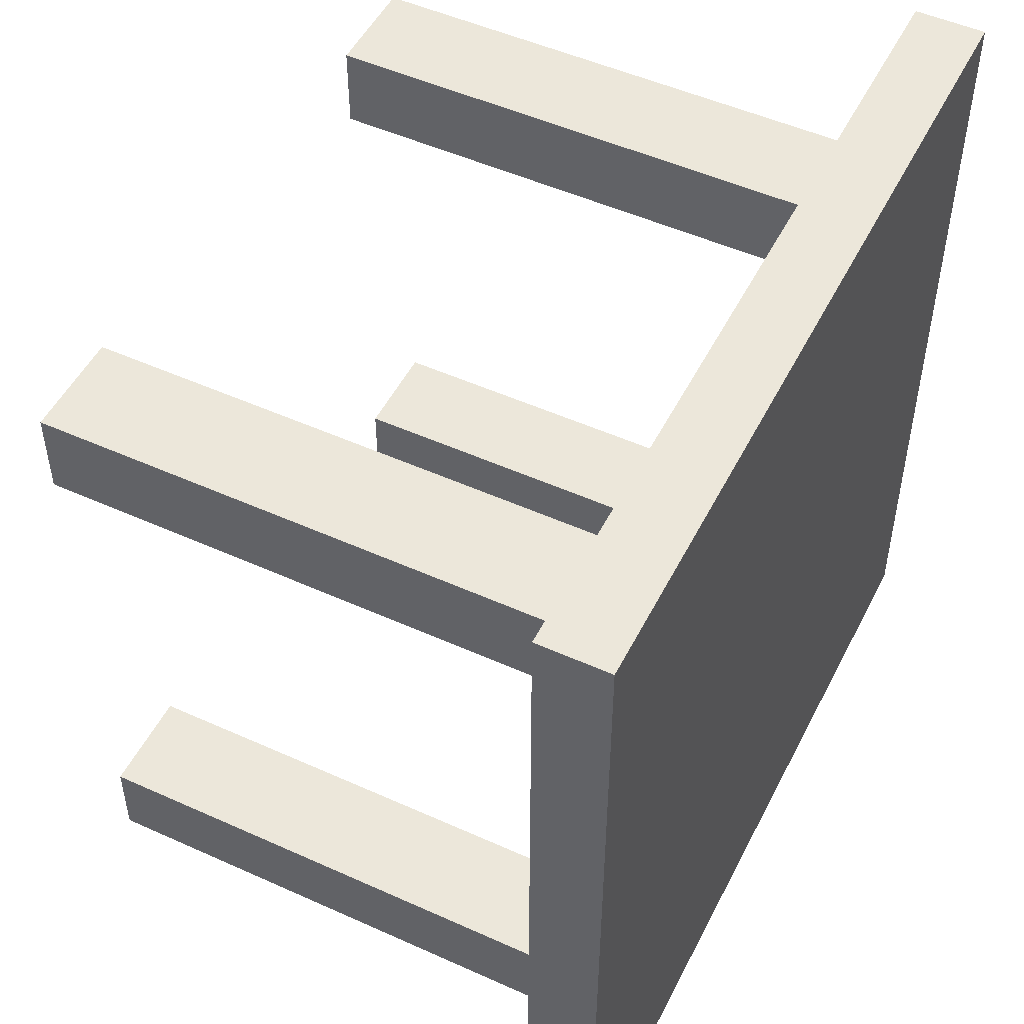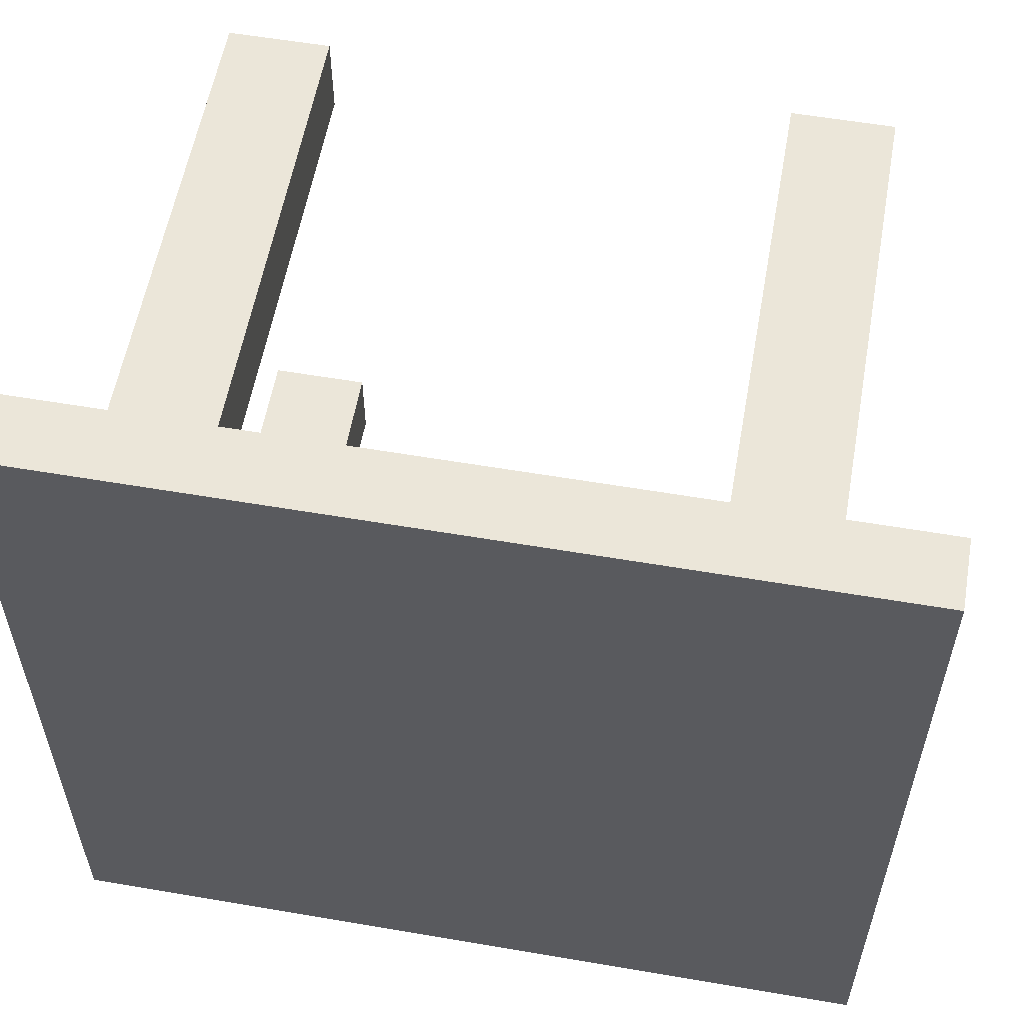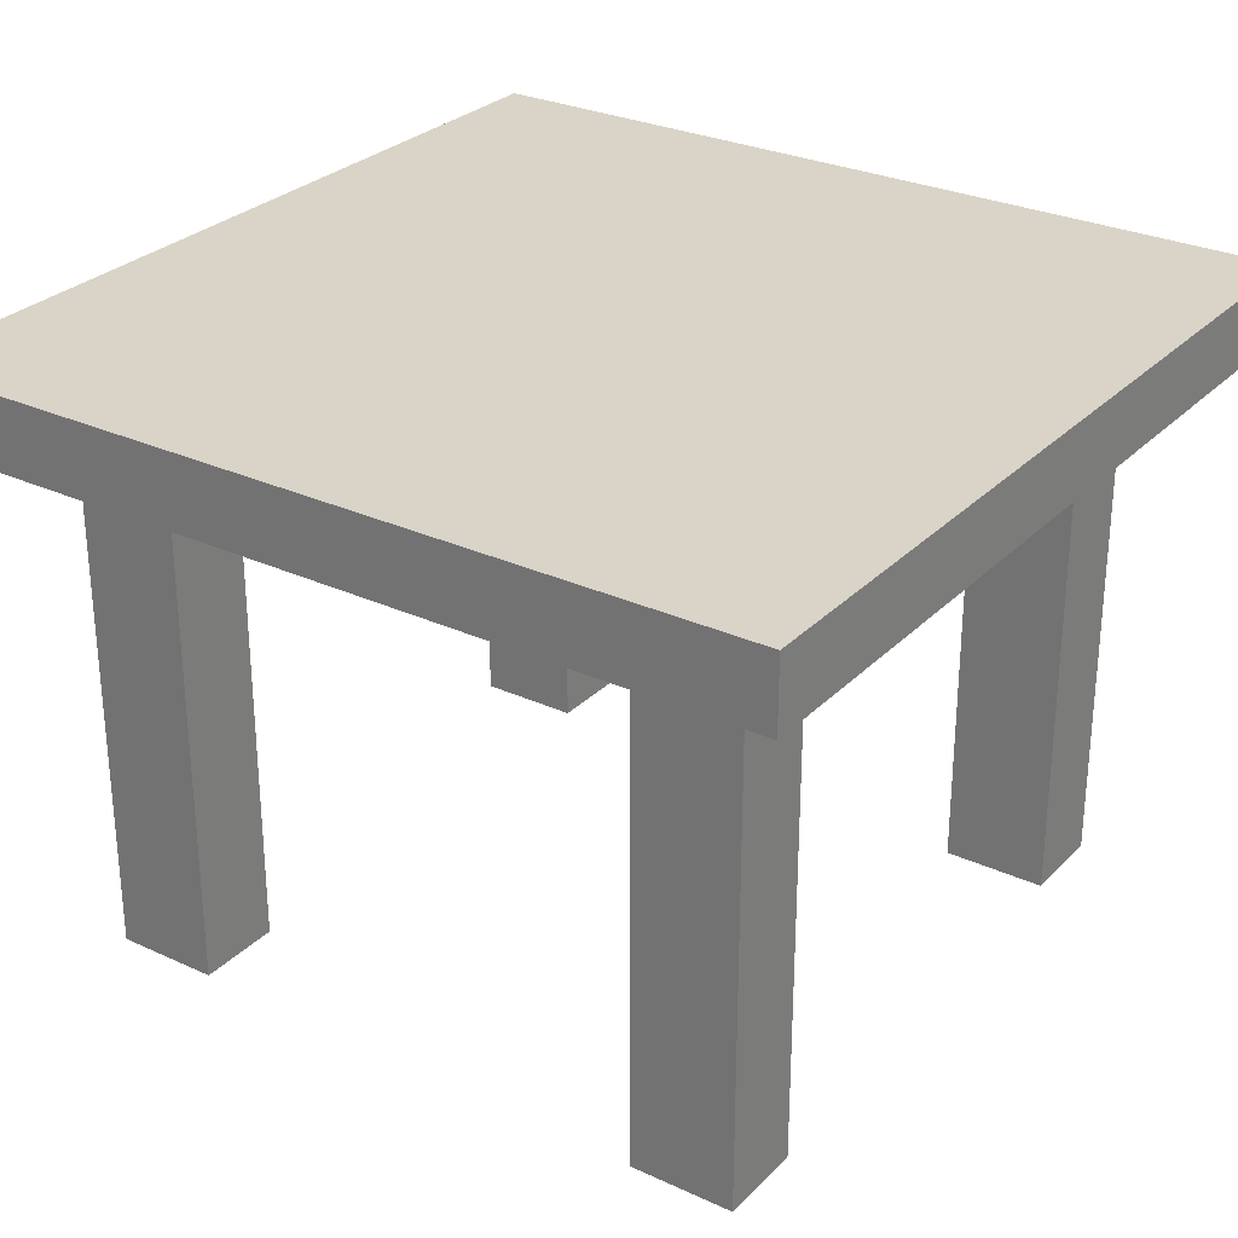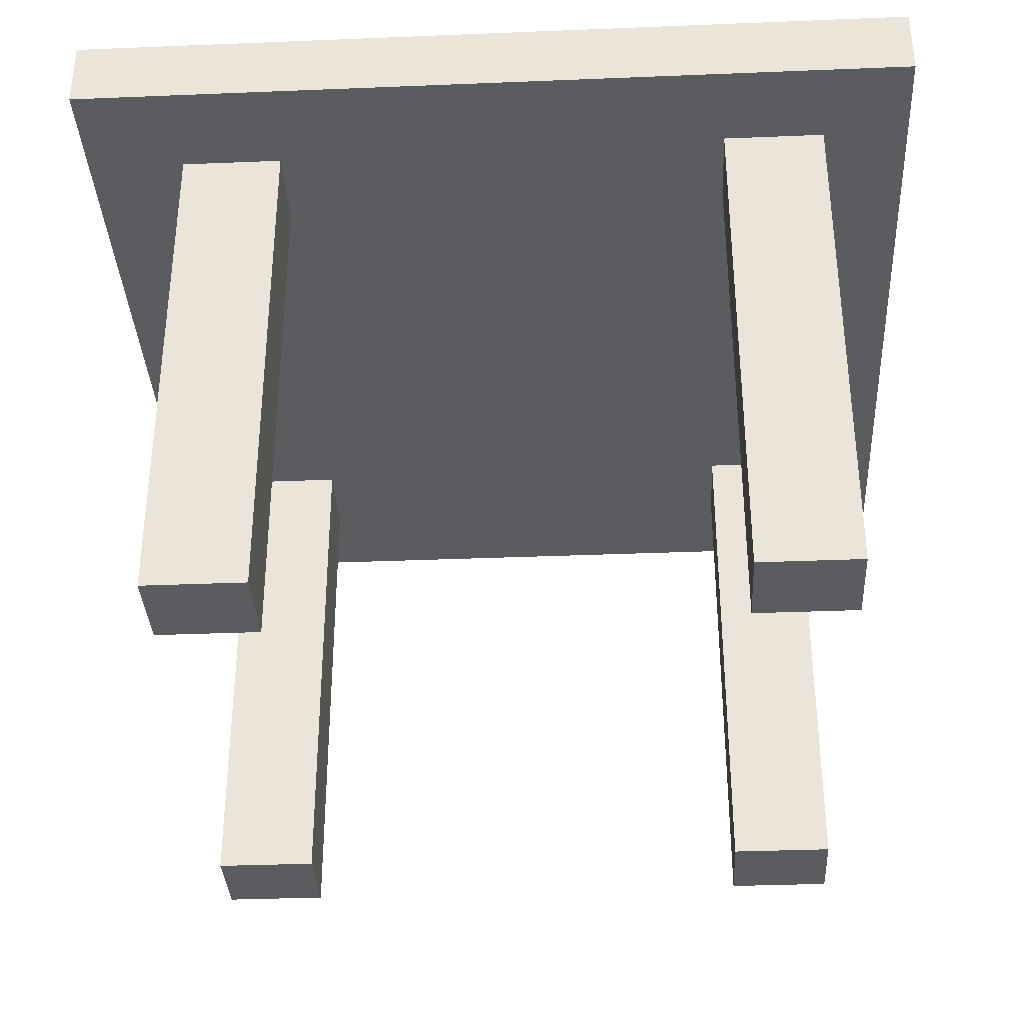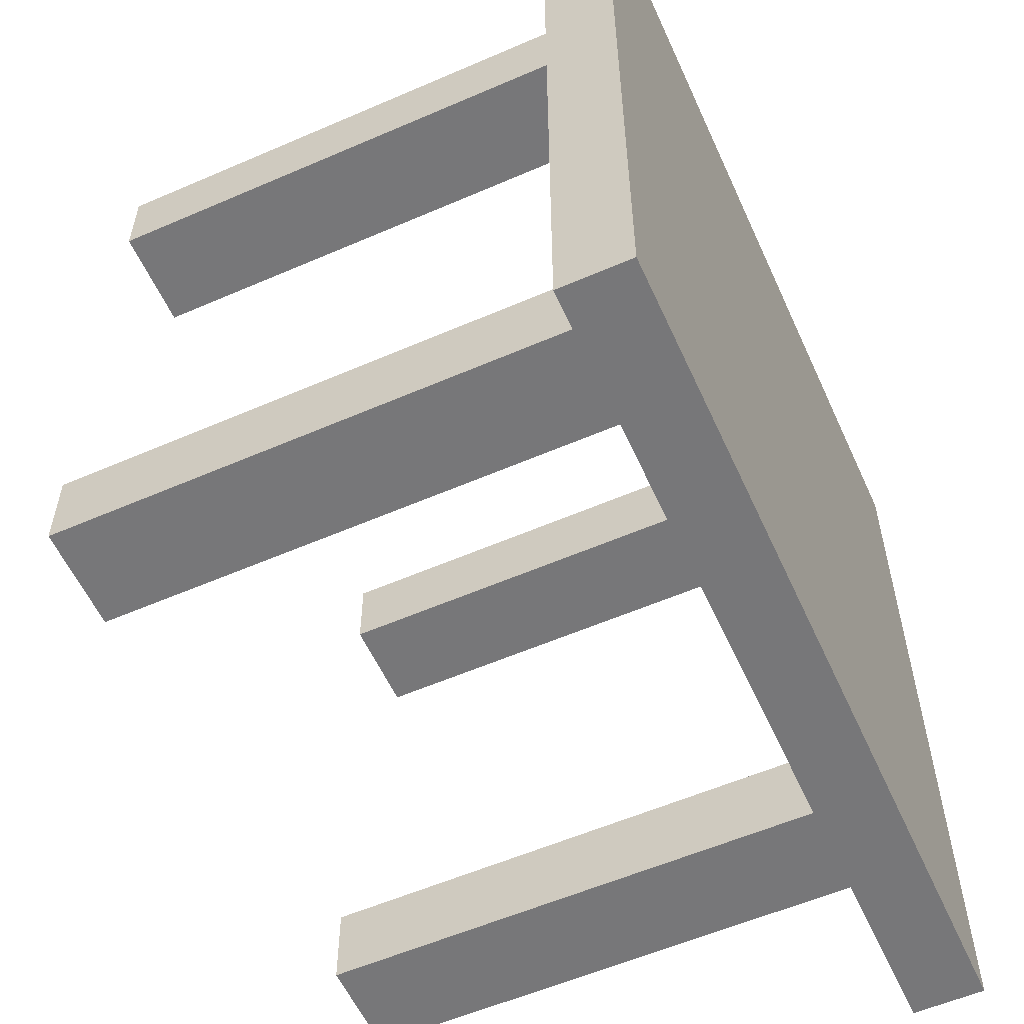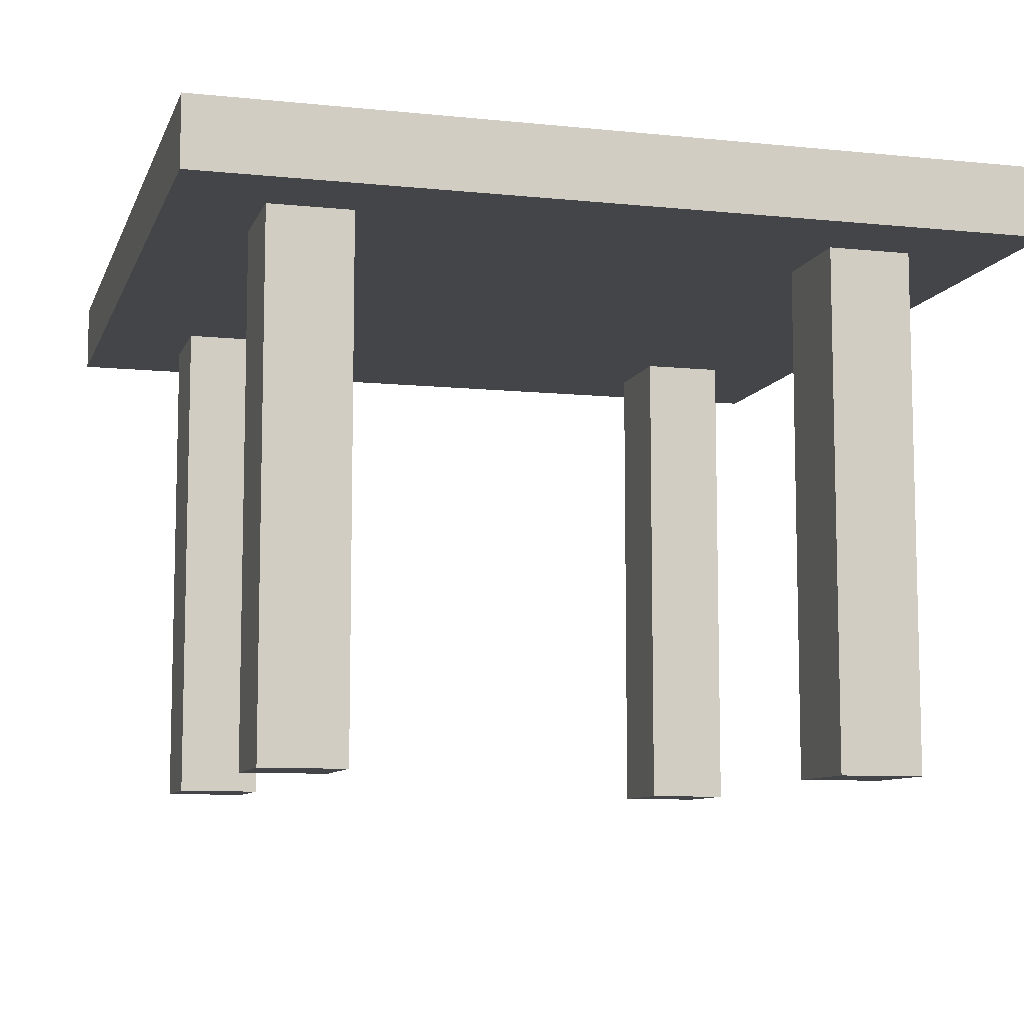
<metadata>
{"format":"obj","ext":"obj","renderer":"f3d","projection":"perspective","resolution":1024,"background":"white","views":[{"elev":50.5,"azim":-63.7,"up":"+Y"},{"elev":57.3,"azim":10.1,"up":"+Y"},{"elev":28.6,"azim":34.6,"up":"+Z"},{"elev":-35.1,"azim":-176.9,"up":"+Z"},{"elev":-57.2,"azim":-65.7,"up":"+Y"},{"elev":-8.9,"azim":-105.5,"up":"+Z"}]}
</metadata>
<code>
o Cube
v 0.2609 0.3296 0.4393
v 0.2609 -0.2704 0.4393
v -0.3391 -0.2704 0.4393
v -0.3391 0.3296 0.4393
v 0.2609 0.3296 0.4893
v 0.2609 -0.2704 0.4893
v -0.3391 -0.2704 0.4893
v -0.3391 0.3296 0.4893
v -0.2783 0.2046 0.06828
v -0.2783 0.2046 0.4395
v -0.2783 0.2646 0.06828
v -0.2783 0.2646 0.4395
v -0.2064 0.2046 0.06828
v -0.2064 0.2046 0.4395
v -0.2064 0.2646 0.06828
v -0.2064 0.2646 0.4395
v -0.2755 -0.1982 0.06828
v -0.2755 -0.1982 0.4395
v -0.2755 -0.1382 0.06828
v -0.2755 -0.1382 0.4395
v -0.2036 -0.1982 0.06828
v -0.2036 -0.1982 0.4395
v -0.2036 -0.1382 0.06828
v -0.2036 -0.1382 0.4395
v 0.1273 -0.201 0.06828
v 0.1273 -0.201 0.4395
v 0.1273 -0.141 0.06828
v 0.1273 -0.141 0.4395
v 0.1992 -0.201 0.06828
v 0.1992 -0.201 0.4395
v 0.1992 -0.141 0.06828
v 0.1992 -0.141 0.4395
v 0.1189 0.199 0.06828
v 0.1189 0.199 0.4395
v 0.1189 0.259 0.06828
v 0.1189 0.259 0.4395
v 0.1908 0.199 0.06828
v 0.1908 0.199 0.4395
v 0.1908 0.259 0.06828
v 0.1908 0.259 0.4395
f 1 2 3 4
f 5 8 7 6
f 1 5 6 2
f 2 6 7 3
f 3 7 8 4
f 5 1 4 8
f 10 12 11 9
f 12 16 15 11
f 16 14 13 15
f 14 10 9 13
f 9 11 15 13
f 14 16 12 10
f 18 20 19 17
f 20 24 23 19
f 24 22 21 23
f 22 18 17 21
f 17 19 23 21
f 22 24 20 18
f 26 28 27 25
f 28 32 31 27
f 32 30 29 31
f 30 26 25 29
f 25 27 31 29
f 30 32 28 26
f 34 36 35 33
f 36 40 39 35
f 40 38 37 39
f 38 34 33 37
f 33 35 39 37
f 38 40 36 34

</code>
